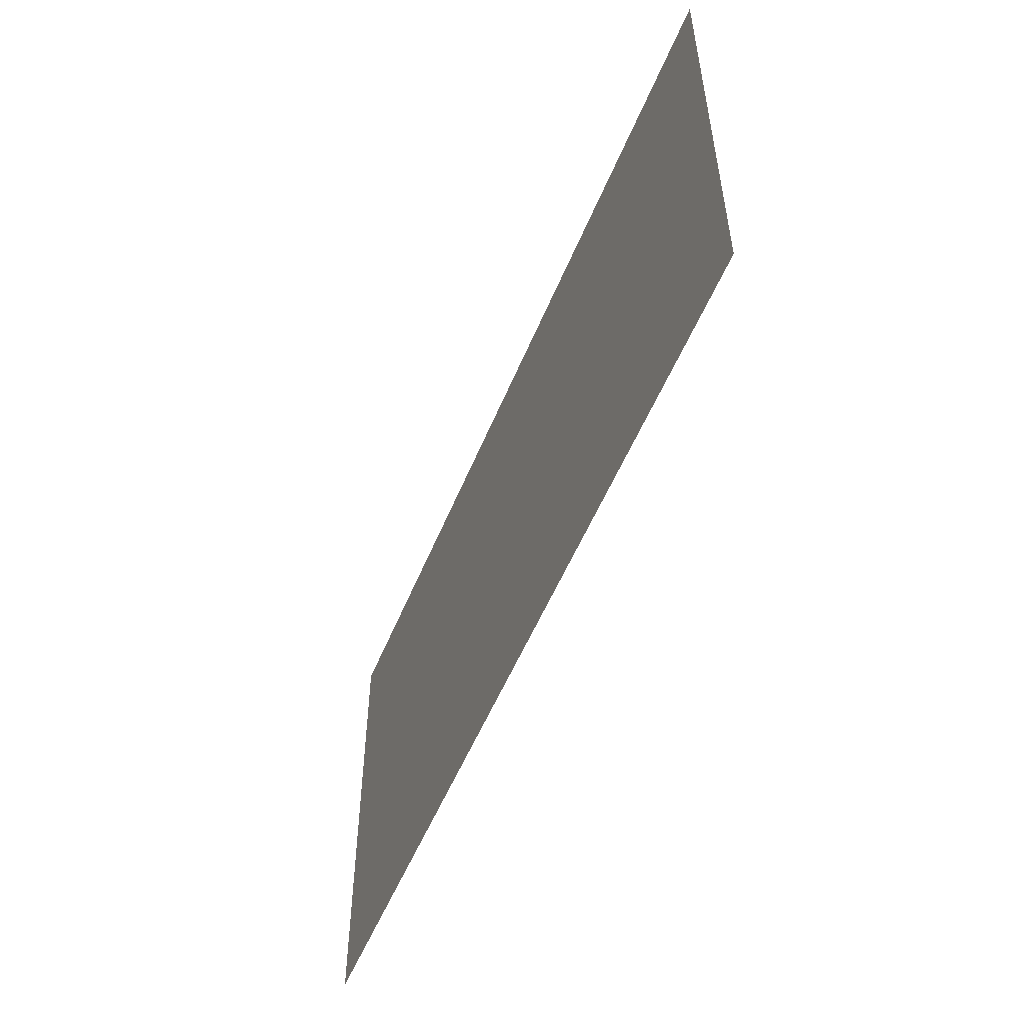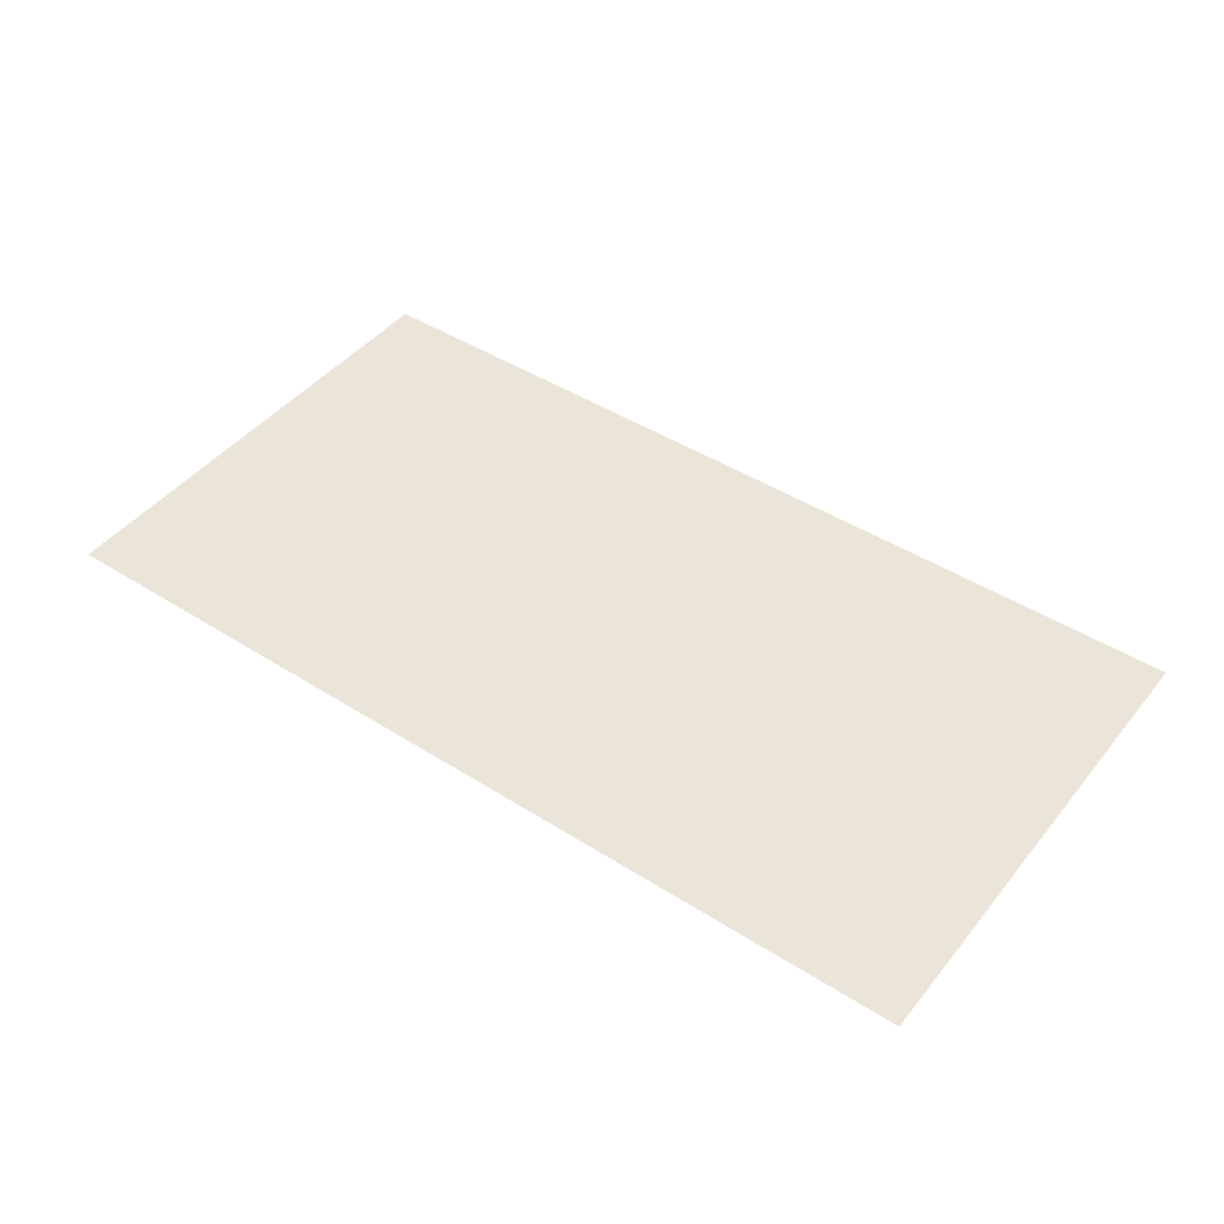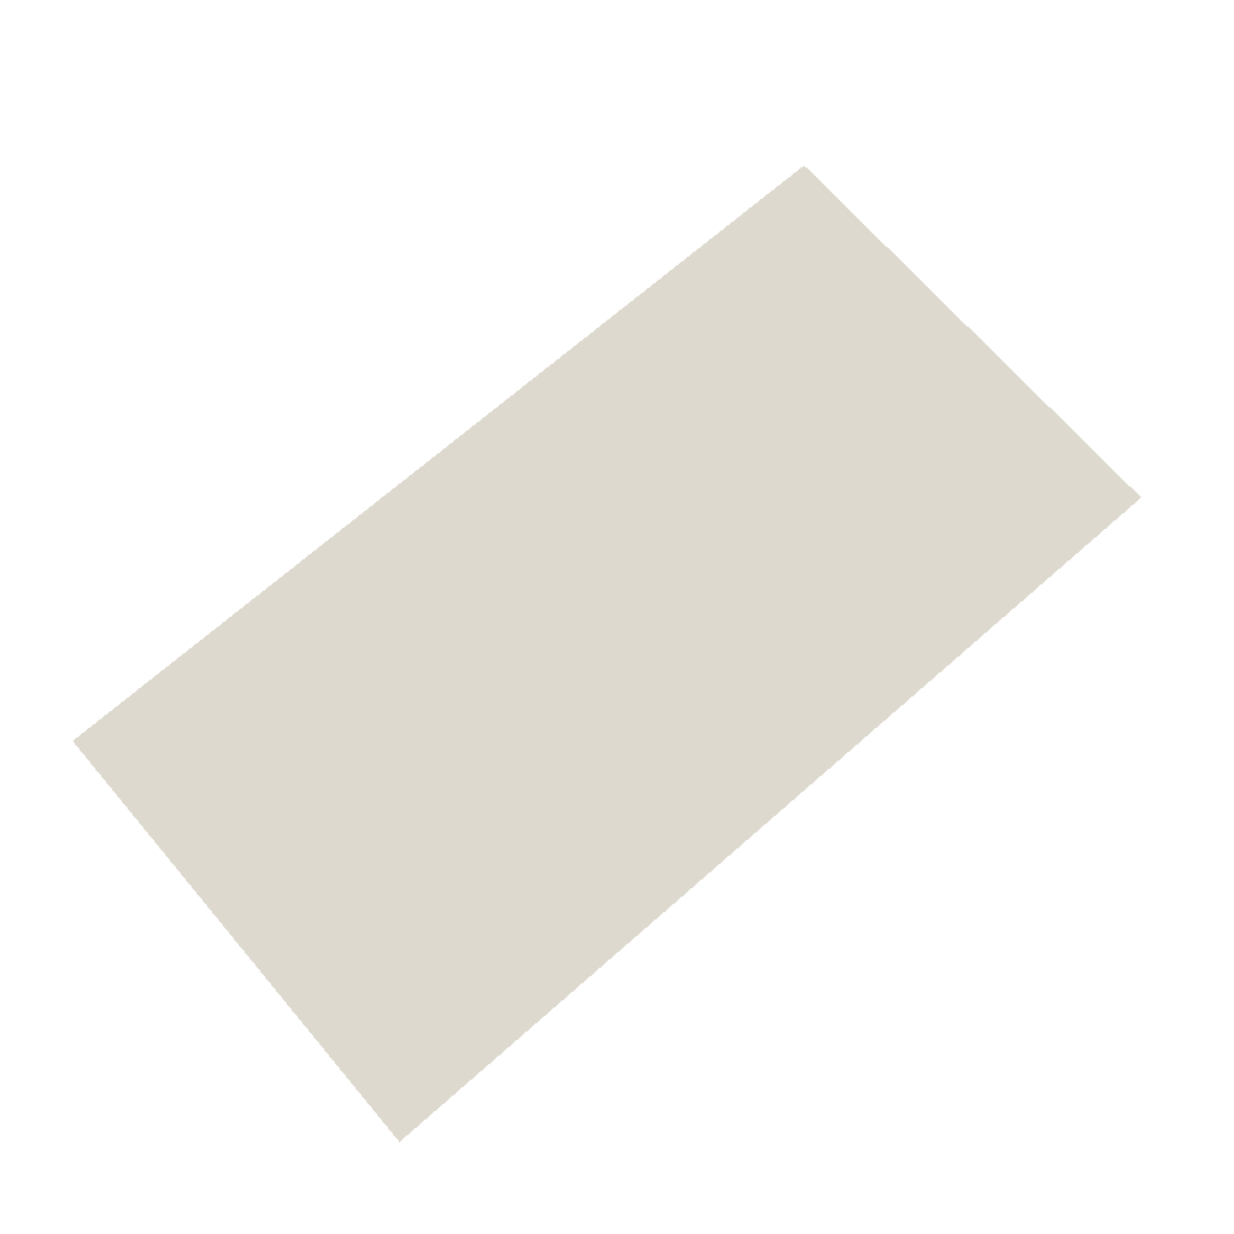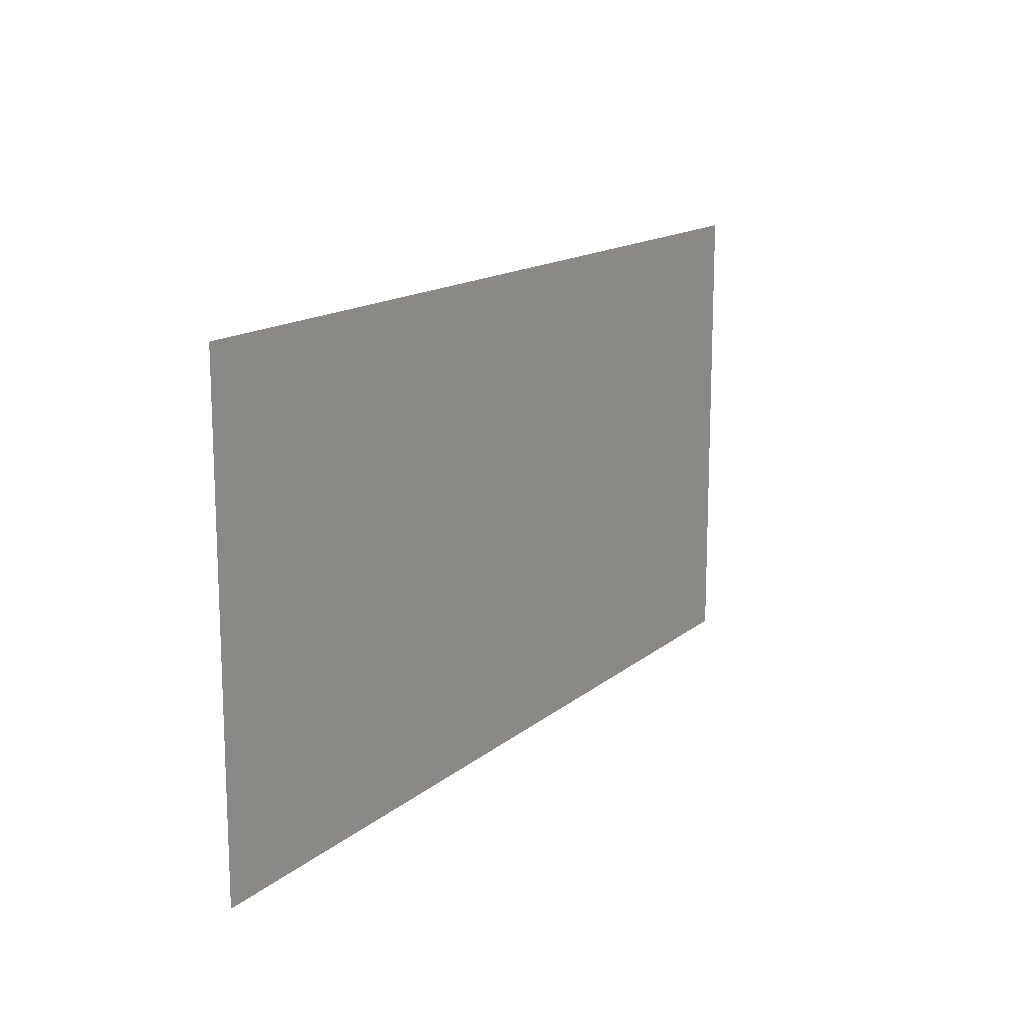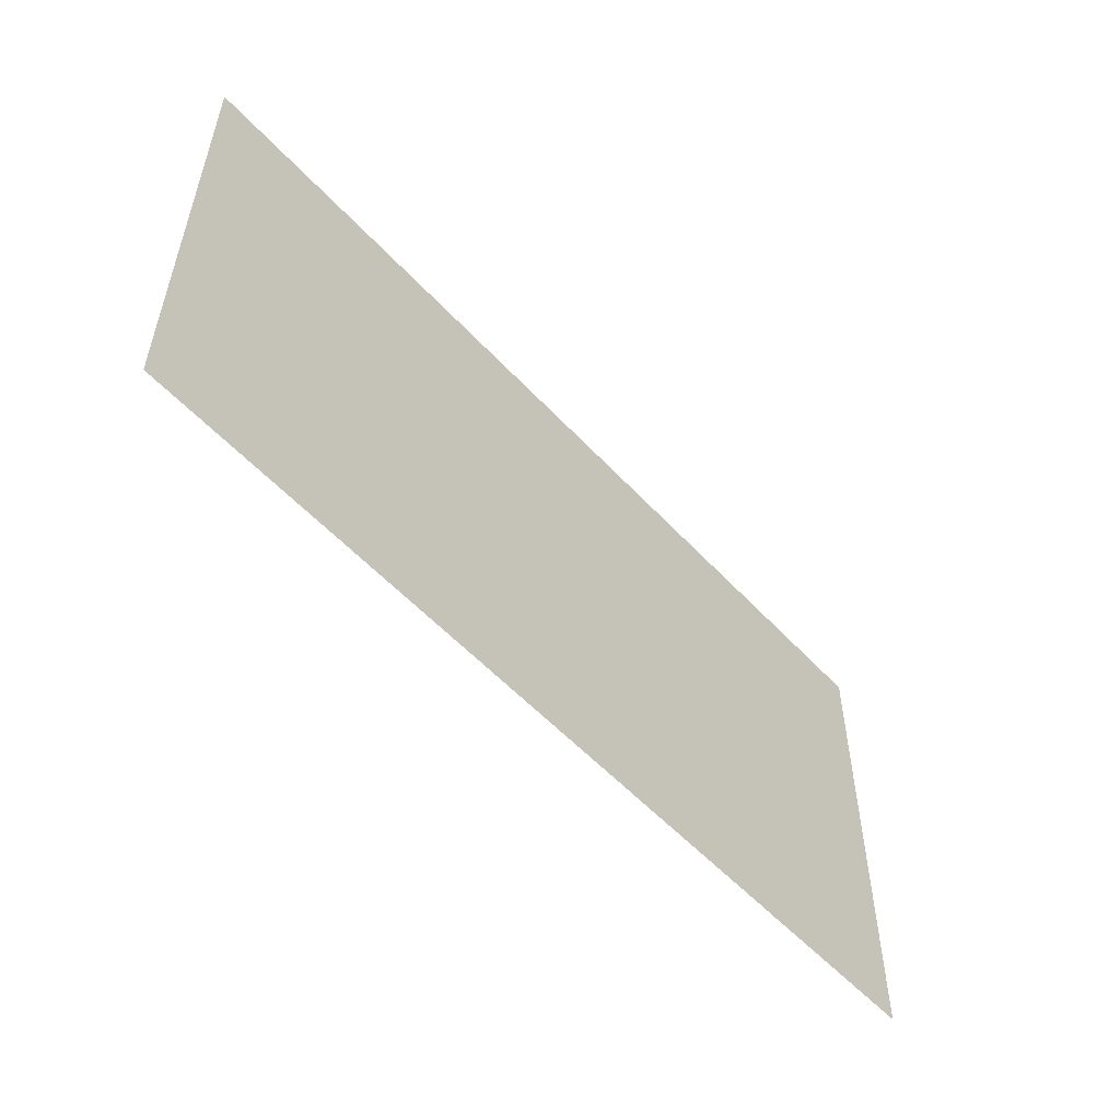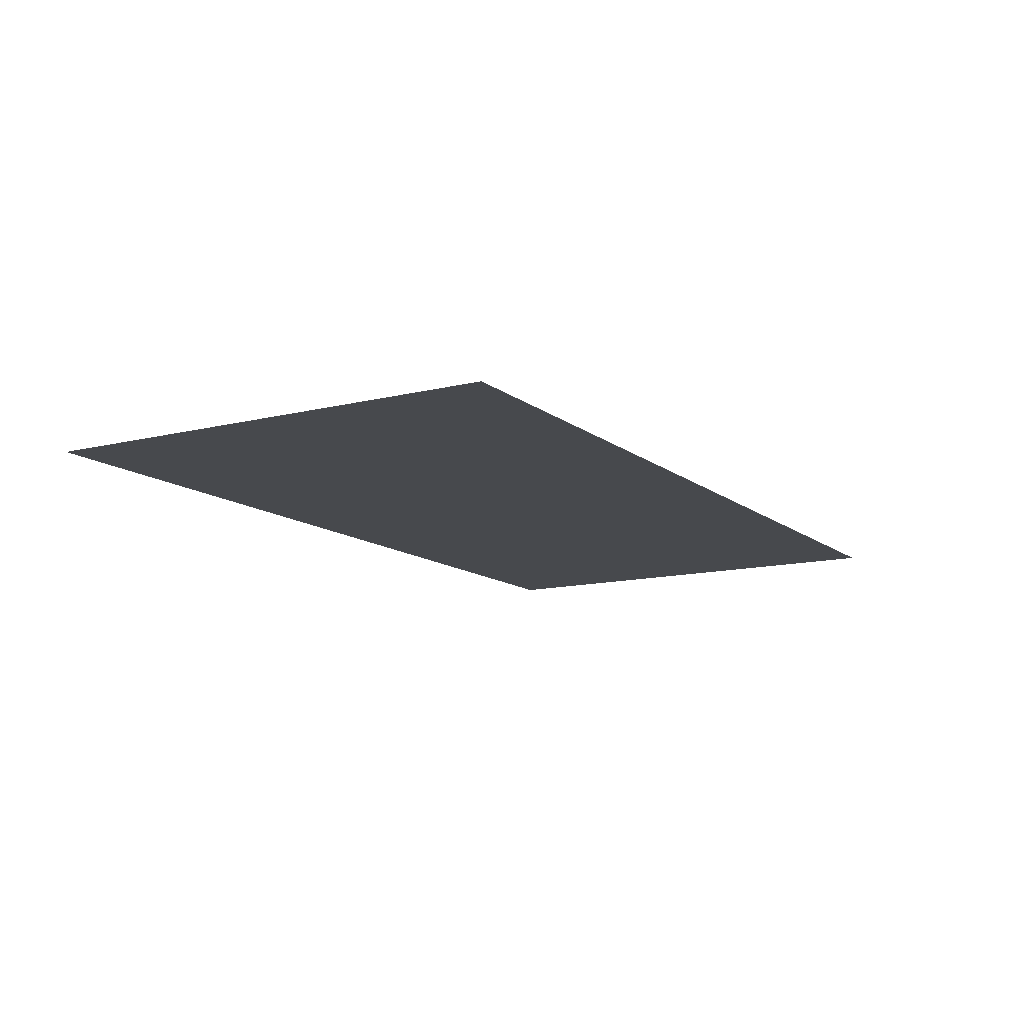
<metadata>
{"format":"obj","ext":"obj","renderer":"f3d","projection":"perspective","resolution":1024,"background":"white","views":[{"elev":-53.4,"azim":-111.9,"up":"+Z"},{"elev":45.2,"azim":36.3,"up":"+Y"},{"elev":71.8,"azim":-41.0,"up":"+Y"},{"elev":14.6,"azim":120.7,"up":"+Z"},{"elev":-54.1,"azim":131.4,"up":"+Z"},{"elev":-12.4,"azim":120.4,"up":"+Y"}]}
</metadata>
<code>
v -750 0 -164
v -935 0 -328
v -935 0 -164
v -935 0 -328
v -750 0 -164
v -750 0 -328
v -375 0 -164
v -750 0 -328
v -750 0 -164
v -750 0 -328
v -375 0 -164
v -375 0 -328
v 493 0 -164
v 0 0 -328
v 0 0 -164
v 0 0 -328
v 493 0 -164
v 493 0 -328
v 954 0 -164
v 493 0 -328
v 493 0 -164
v 493 0 -328
v 954 0 -164
v 954 0 -328
v -750 0 328
v -935 0 0
v -935 0 328
v -935 0 0
v -750 0 328
v -750 0 0
v -375 0 328
v -750 0 0
v -750 0 328
v -750 0 0
v -375 0 328
v -375 0 0
v 493 0 328
v 0 0 0
v 0 0 328
v 0 0 0
v 493 0 328
v 493 0 0
v 954 0 328
v 493 0 0
v 493 0 328
v 493 0 0
v 954 0 328
v 954 0 0
v -750 0 492
v -935 0 328
v -935 0 492
v -935 0 328
v -750 0 492
v -750 0 328
v -375 0 492
v -750 0 328
v -750 0 492
v -750 0 328
v -375 0 492
v -375 0 328
v 493 0 492
v 0 0 328
v 0 0 492
v 0 0 328
v 493 0 492
v 493 0 328
v 954 0 492
v 493 0 328
v 493 0 492
v 493 0 328
v 954 0 492
v 954 0 328
v -750 0 -328
v -935 0 -492
v -935 0 -328
v -935 0 -492
v -750 0 -328
v -750 0 -492
v -375 0 -328
v -750 0 -492
v -750 0 -328
v -750 0 -492
v -375 0 -328
v -375 0 -492
v 493 0 -328
v 0 0 -492
v 0 0 -328
v 0 0 -492
v 493 0 -328
v 493 0 -492
v 954 0 -328
v 493 0 -492
v 493 0 -328
v 493 0 -492
v 954 0 -328
v 954 0 -492
v -750 0 0
v -935 0 -164
v -935 0 0
v -935 0 -164
v -750 0 0
v -750 0 -164
v -375 0 0
v -750 0 -164
v -750 0 0
v -750 0 -164
v -375 0 0
v -375 0 -164
v 493 0 0
v 0 0 -164
v 0 0 0
v 0 0 -164
v 493 0 0
v 493 0 -164
v 954 0 0
v 493 0 -164
v 493 0 0
v 493 0 -164
v 954 0 0
v 954 0 -164
v -375 0 -164
v 0 0 -328
v -375 0 -328
v 0 0 -328
v -375 0 -164
v 0 0 -164
v -375 0 328
v 0 0 0
v -375 0 0
v 0 0 0
v -375 0 328
v 0 0 328
v -375 0 492
v 0 0 328
v -375 0 328
v 0 0 328
v -375 0 492
v 0 0 492
v -375 0 -328
v 0 0 -492
v -375 0 -492
v 0 0 -492
v -375 0 -328
v 0 0 -328
v -375 0 0
v 0 0 -164
v -375 0 -164
v 0 0 -164
v -375 0 0
v 0 0 0
f 1 2 3
f 4 5 6
f 7 8 9
f 10 11 12
f 13 14 15
f 16 17 18
f 19 20 21
f 22 23 24
f 25 26 27
f 28 29 30
f 31 32 33
f 34 35 36
f 37 38 39
f 40 41 42
f 43 44 45
f 46 47 48
f 49 50 51
f 52 53 54
f 55 56 57
f 58 59 60
f 61 62 63
f 64 65 66
f 67 68 69
f 70 71 72
f 73 74 75
f 76 77 78
f 79 80 81
f 82 83 84
f 85 86 87
f 88 89 90
f 91 92 93
f 94 95 96
f 97 98 99
f 100 101 102
f 103 104 105
f 106 107 108
f 109 110 111
f 112 113 114
f 115 116 117
f 118 119 120
f 121 122 123
f 124 125 126
f 127 128 129
f 130 131 132
f 133 134 135
f 136 137 138
f 139 140 141
f 142 143 144
f 145 146 147
f 148 149 150

</code>
